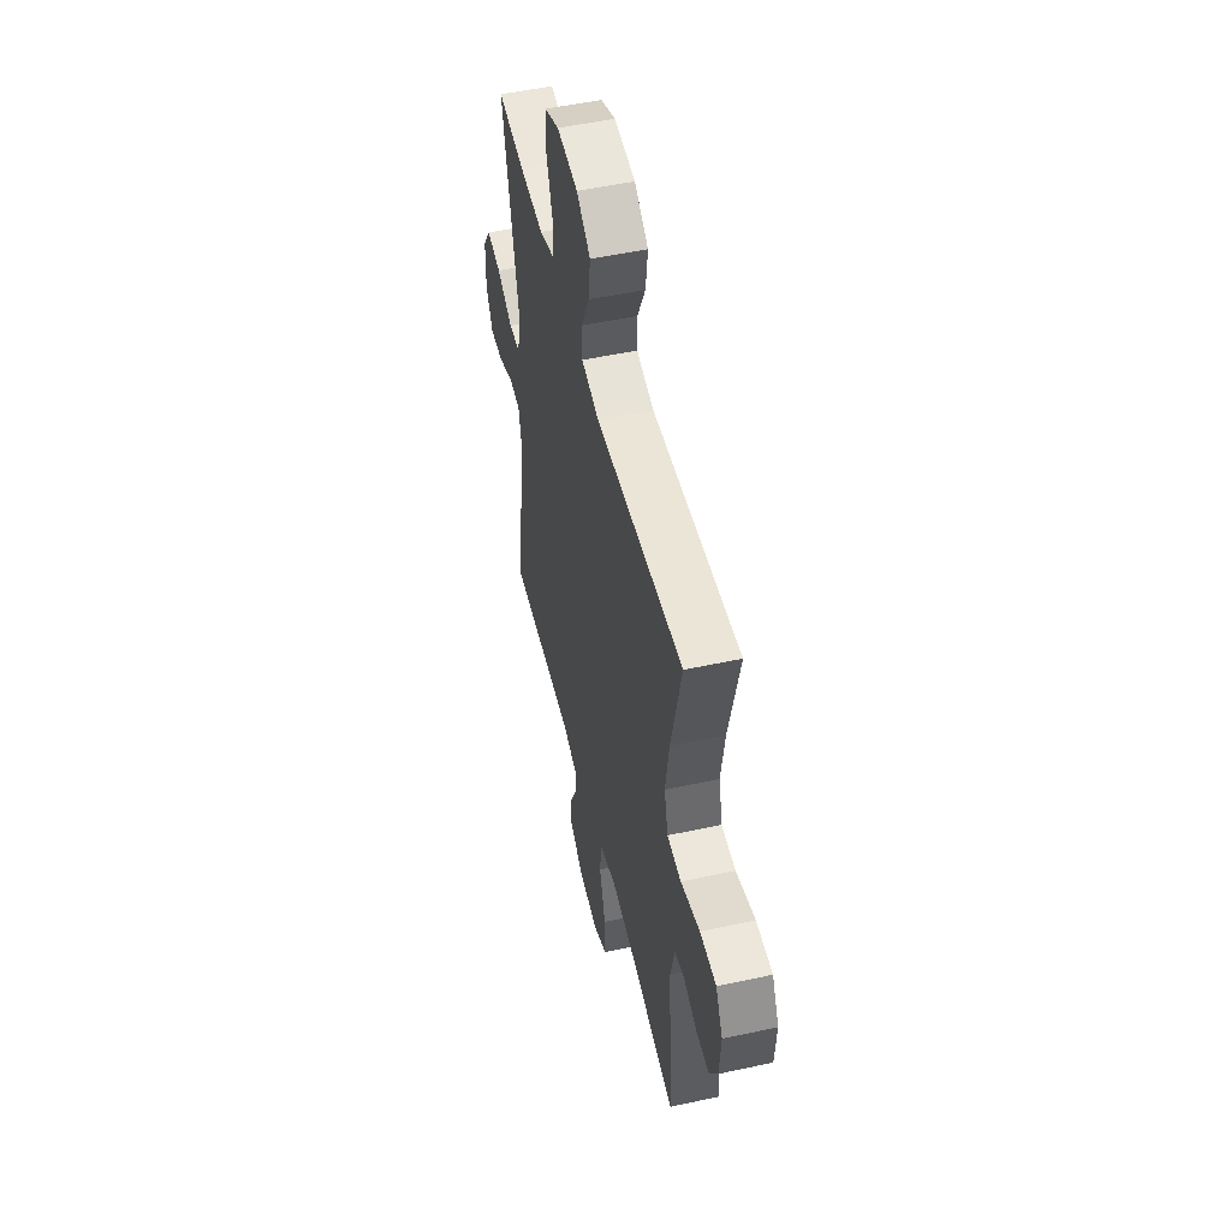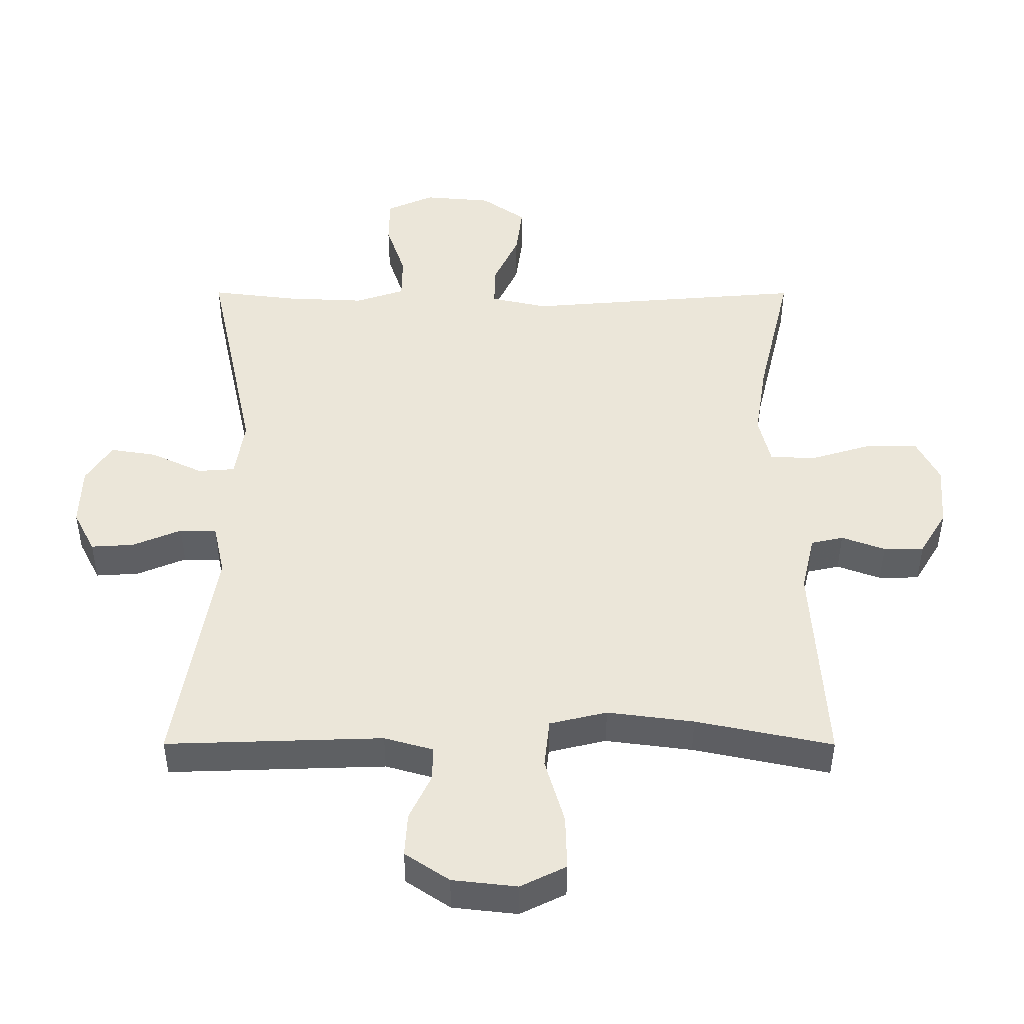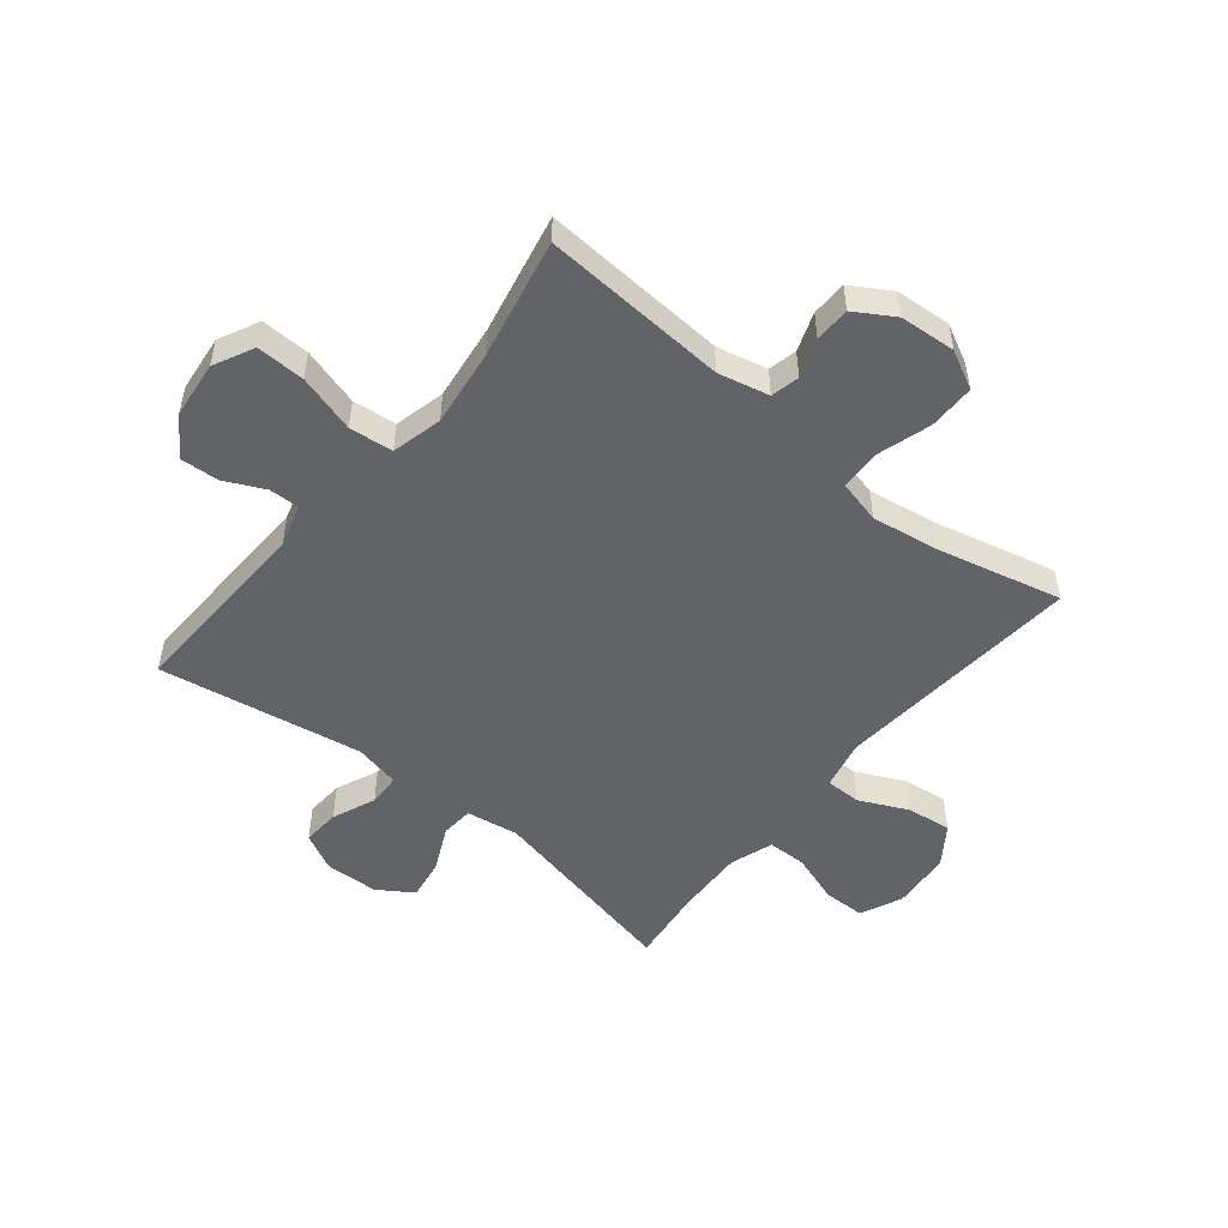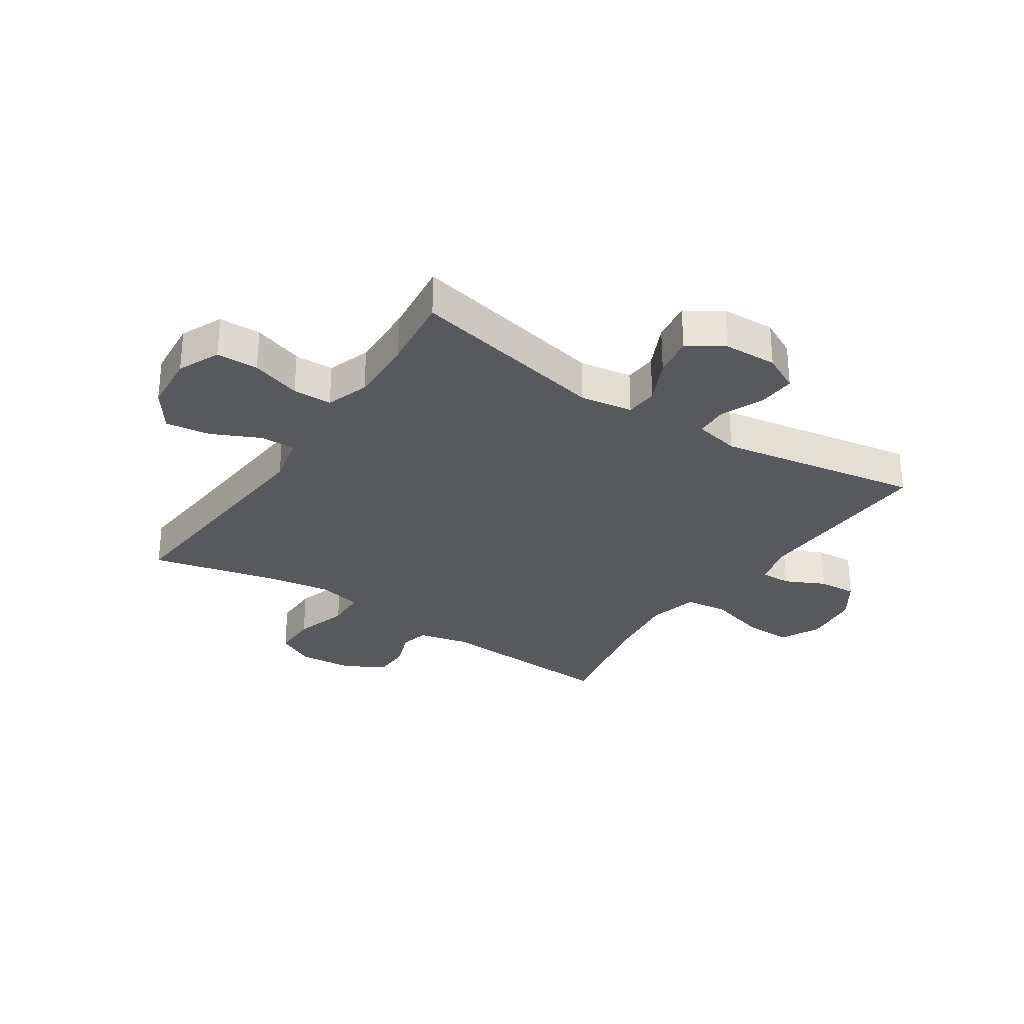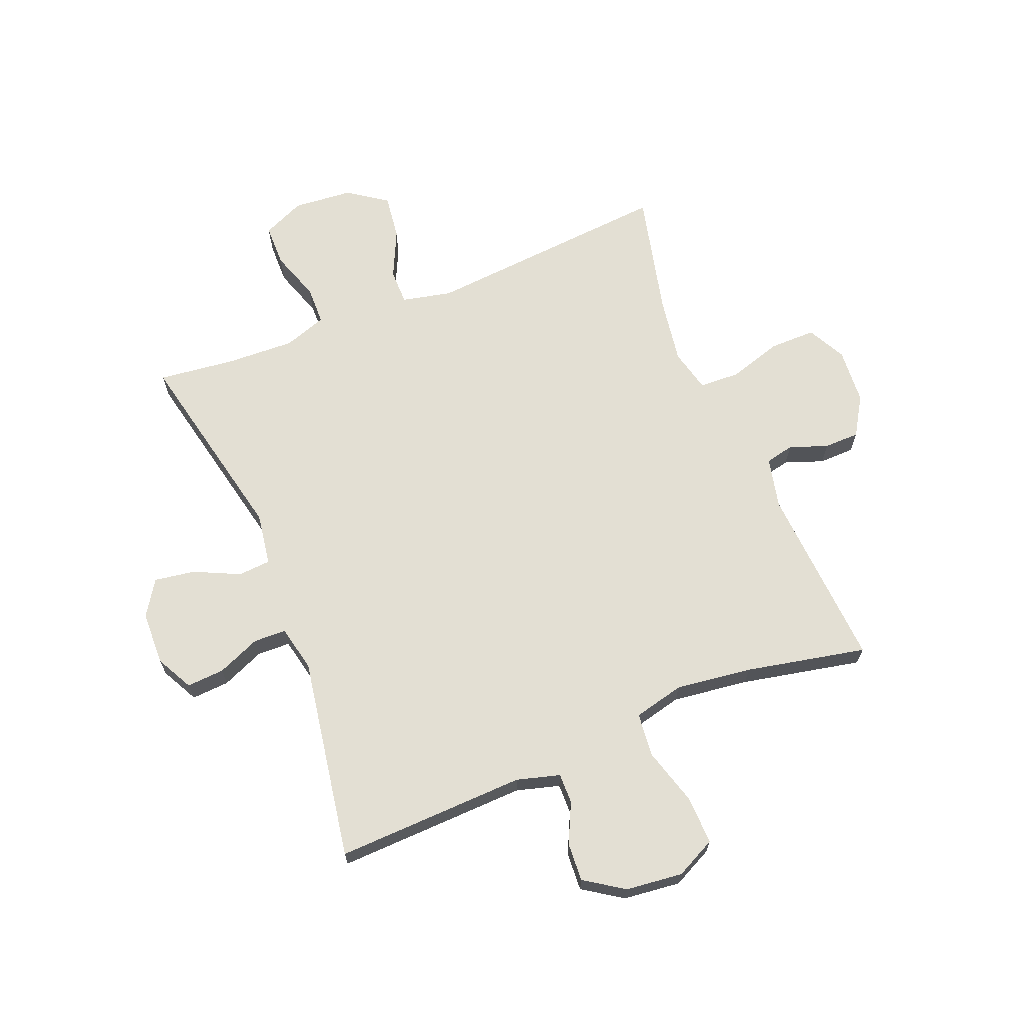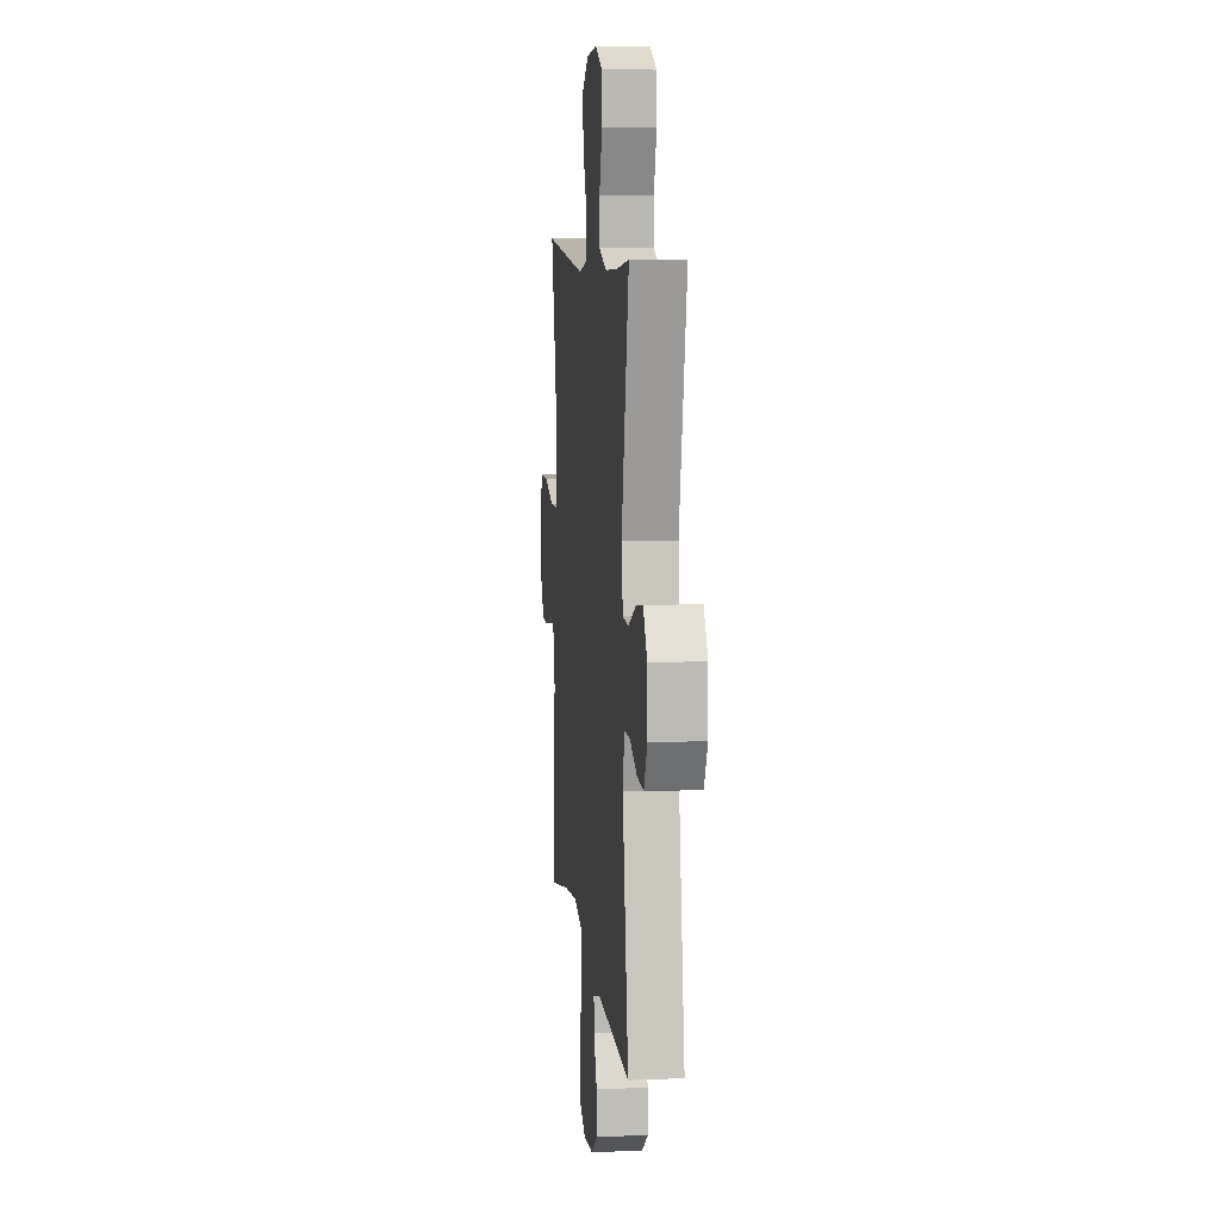
<metadata>
{"format":"obj","ext":"obj","renderer":"f3d","projection":"perspective","resolution":1024,"background":"white","views":[{"elev":51.3,"azim":-103.3,"up":"+Z"},{"elev":-42.8,"azim":179.9,"up":"+Z"},{"elev":-51.0,"azim":-129.2,"up":"+Y"},{"elev":-29.3,"azim":56.4,"up":"+Y"},{"elev":67.0,"azim":157.9,"up":"+Y"},{"elev":8.7,"azim":83.7,"up":"+Z"}]}
</metadata>
<code>
v -0.5 0.07 -0.5
v -0.48 0.07 -0.182
v -0.5 0.07 -0.095
v -0.549 0.07 -0.084
v -0.615 0.07 -0.108
v -0.676 0.07 -0.107
v -0.717 0.07 -0.04
v -0.724 0.07 0.056
v -0.69 0.07 0.122
v -0.611 0.07 0.122
v -0.518 0.07 0.094
v -0.449 0.07 0.097
v -0.431 0.07 0.171
v -0.449 0.07 0.286
v -0.5 0.07 0.5
v -0.074 0.07 0.465
v 0.012 0.07 0.484
v 0.012 0.07 0.545
v -0.027 0.07 0.628
v -0.037 0.07 0.705
v 0.03 0.07 0.752
v 0.132 0.07 0.761
v 0.204 0.07 0.729
v 0.205 0.07 0.657
v 0.176 0.07 0.571
v 0.177 0.07 0.504
v 0.251 0.07 0.479
v 0.368 0.07 0.484
v 0.5 0.07 0.5
v 0.426 0.07 0.157
v 0.44 0.07 0.067
v 0.496 0.07 0.063
v 0.574 0.07 0.1
v 0.644 0.07 0.111
v 0.683 0.07 0.051
v 0.686 0.07 -0.041
v 0.653 0.07 -0.105
v 0.588 0.07 -0.101
v 0.514 0.07 -0.07
v 0.458 0.07 -0.072
v 0.441 0.07 -0.151
v 0.5 0.07 -0.5
v 0.172 0.07 -0.489
v 0.098 0.07 -0.51
v 0.099 0.07 -0.562
v 0.132 0.07 -0.631
v 0.136 0.07 -0.697
v 0.069 0.07 -0.742
v -0.029 0.07 -0.753
v -0.098 0.07 -0.719
v -0.096 0.07 -0.636
v -0.067 0.07 -0.536
v -0.075 0.07 -0.461
v -0.162 0.07 -0.44
v -0.293 0.07 -0.457
v -0.5 0 -0.5
v -0.48 0 -0.182
v -0.5 0 -0.095
v -0.549 0 -0.084
v -0.615 0 -0.108
v -0.676 0 -0.107
v -0.717 0 -0.04
v -0.724 0 0.056
v -0.69 0 0.122
v -0.611 0 0.122
v -0.518 0 0.094
v -0.449 0 0.097
v -0.431 0 0.171
v -0.449 0 0.286
v -0.5 0 0.5
v -0.074 0 0.465
v 0.012 0 0.484
v 0.012 0 0.545
v -0.027 0 0.628
v -0.037 0 0.705
v 0.03 0 0.752
v 0.132 0 0.761
v 0.204 0 0.729
v 0.205 0 0.657
v 0.176 0 0.571
v 0.177 0 0.504
v 0.251 0 0.479
v 0.368 0 0.484
v 0.5 0 0.5
v 0.426 0 0.157
v 0.44 0 0.067
v 0.496 0 0.063
v 0.574 0 0.1
v 0.644 0 0.111
v 0.683 0 0.051
v 0.686 0 -0.041
v 0.653 0 -0.105
v 0.588 0 -0.101
v 0.514 0 -0.07
v 0.458 0 -0.072
v 0.441 0 -0.151
v 0.5 0 -0.5
v 0.172 0 -0.489
v 0.098 0 -0.51
v 0.099 0 -0.562
v 0.132 0 -0.631
v 0.136 0 -0.697
v 0.069 0 -0.742
v -0.029 0 -0.753
v -0.098 0 -0.719
v -0.096 0 -0.636
v -0.067 0 -0.536
v -0.075 0 -0.461
v -0.162 0 -0.44
v -0.293 0 -0.457
f 49 50 51 52
f 49 52 53
f 48 49 53
f 45 46 47 48
f 44 45 48 53
f 43 44 53
f 41 42 43 53
f 40 41 53 54
f 36 37 38 39
f 36 39 40
f 35 36 40
f 32 33 34 35
f 32 35 40
f 31 32 40 54
f 28 29 30
f 27 28 30 31
f 26 27 31 54
f 22 23 24 25
f 18 19 20 21
f 17 18 21 22
f 14 15 16
f 13 14 16 17
f 12 13 17
f 8 9 10 11
f 8 11 12
f 7 8 12
f 4 5 6 7
f 3 4 7 12
f 2 3 12 17
f 55 1 2 17
f 25 26 54 55
f 17 22 25 55
f 107 106 105 104
f 108 107 104
f 108 104 103
f 103 102 101 100
f 108 103 100 99
f 108 99 98
f 108 98 97 96
f 109 108 96 95
f 94 93 92 91
f 95 94 91
f 95 91 90
f 90 89 88 87
f 95 90 87
f 109 95 87 86
f 85 84 83
f 86 85 83 82
f 109 86 82 81
f 80 79 78 77
f 76 75 74 73
f 77 76 73 72
f 71 70 69
f 72 71 69 68
f 72 68 67
f 66 65 64 63
f 67 66 63
f 67 63 62
f 62 61 60 59
f 67 62 59 58
f 72 67 58 57
f 72 57 56 110
f 110 109 81 80
f 110 80 77 72
f 1 56 57 2
f 2 57 58 3
f 3 58 59 4
f 4 59 60 5
f 5 60 61 6
f 6 61 62 7
f 7 62 63 8
f 8 63 64 9
f 9 64 65 10
f 10 65 66 11
f 11 66 67 12
f 12 67 68 13
f 13 68 69 14
f 14 69 70 15
f 15 70 71 16
f 16 71 72 17
f 17 72 73 18
f 18 73 74 19
f 19 74 75 20
f 20 75 76 21
f 21 76 77 22
f 22 77 78 23
f 23 78 79 24
f 24 79 80 25
f 25 80 81 26
f 26 81 82 27
f 27 82 83 28
f 28 83 84 29
f 29 84 85 30
f 30 85 86 31
f 31 86 87 32
f 32 87 88 33
f 33 88 89 34
f 34 89 90 35
f 35 90 91 36
f 36 91 92 37
f 37 92 93 38
f 38 93 94 39
f 39 94 95 40
f 40 95 96 41
f 41 96 97 42
f 42 97 98 43
f 43 98 99 44
f 44 99 100 45
f 45 100 101 46
f 46 101 102 47
f 47 102 103 48
f 48 103 104 49
f 49 104 105 50
f 50 105 106 51
f 51 106 107 52
f 52 107 108 53
f 53 108 109 54
f 54 109 110 55
f 55 110 56 1

</code>
